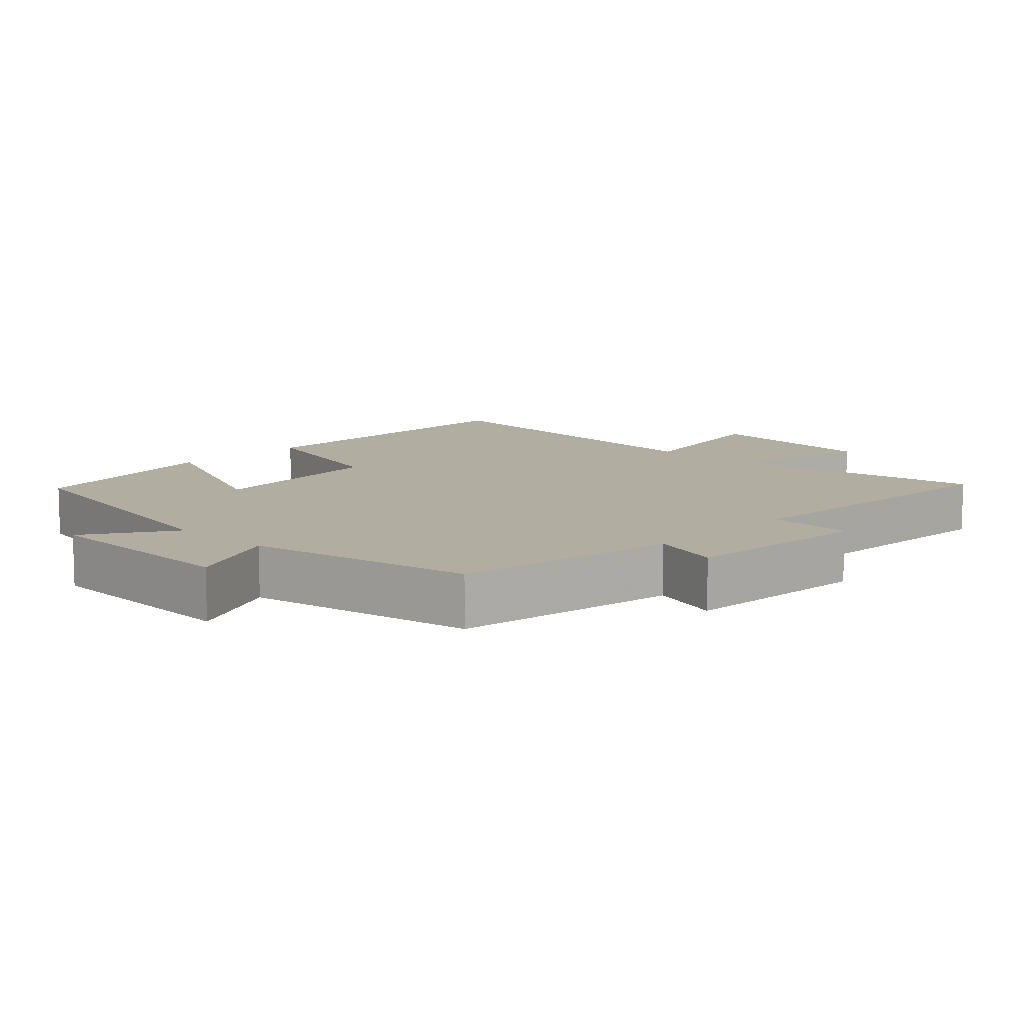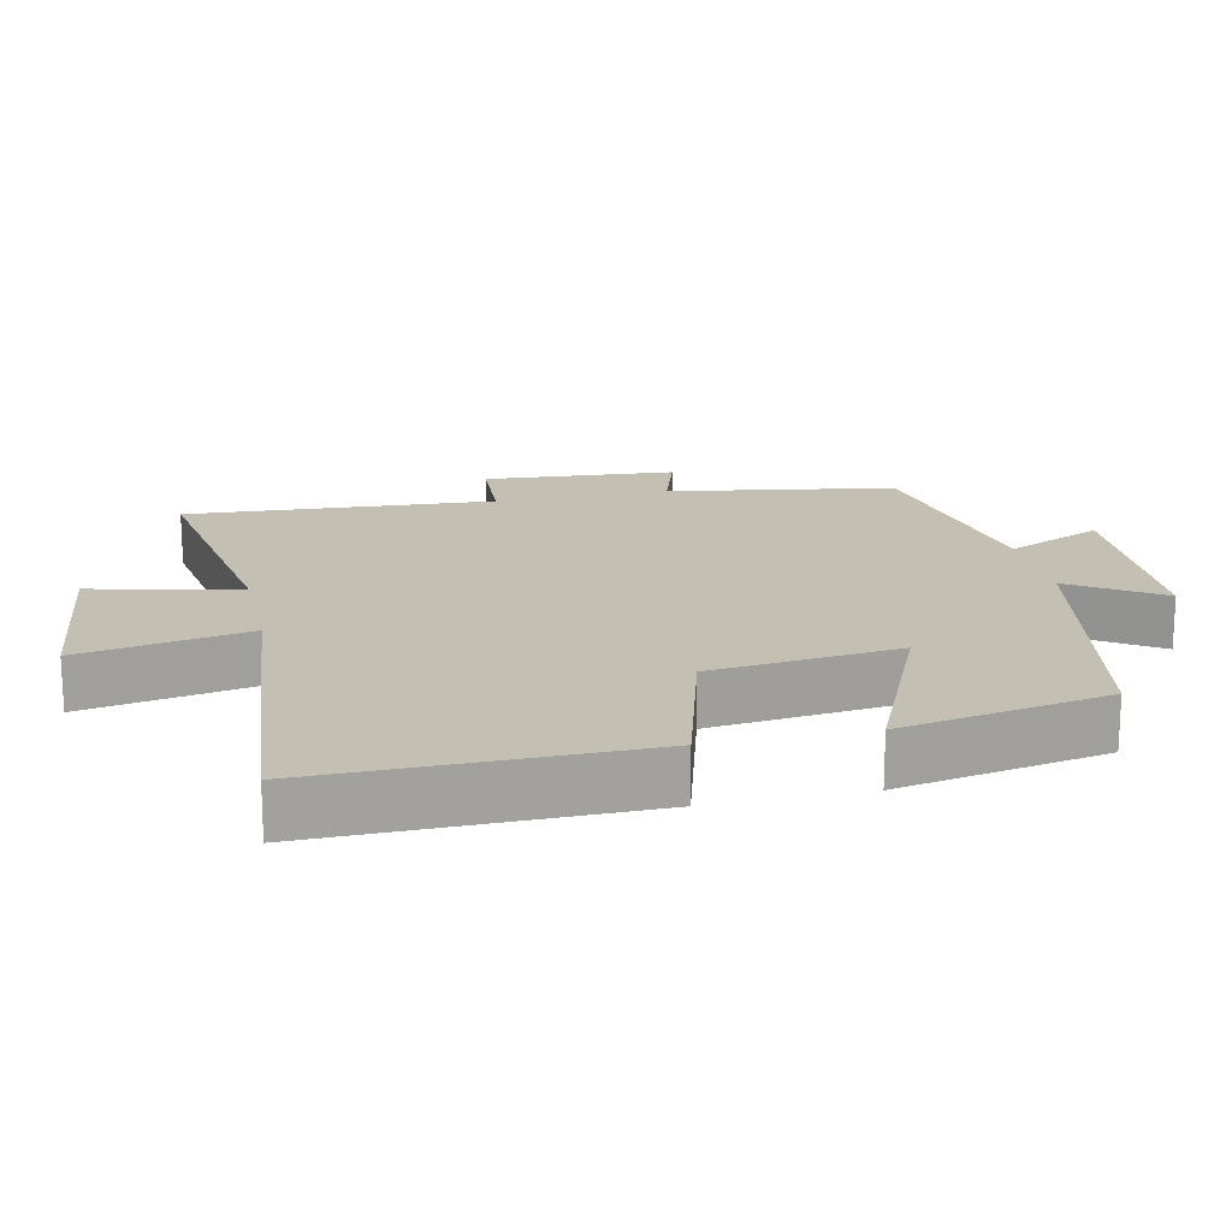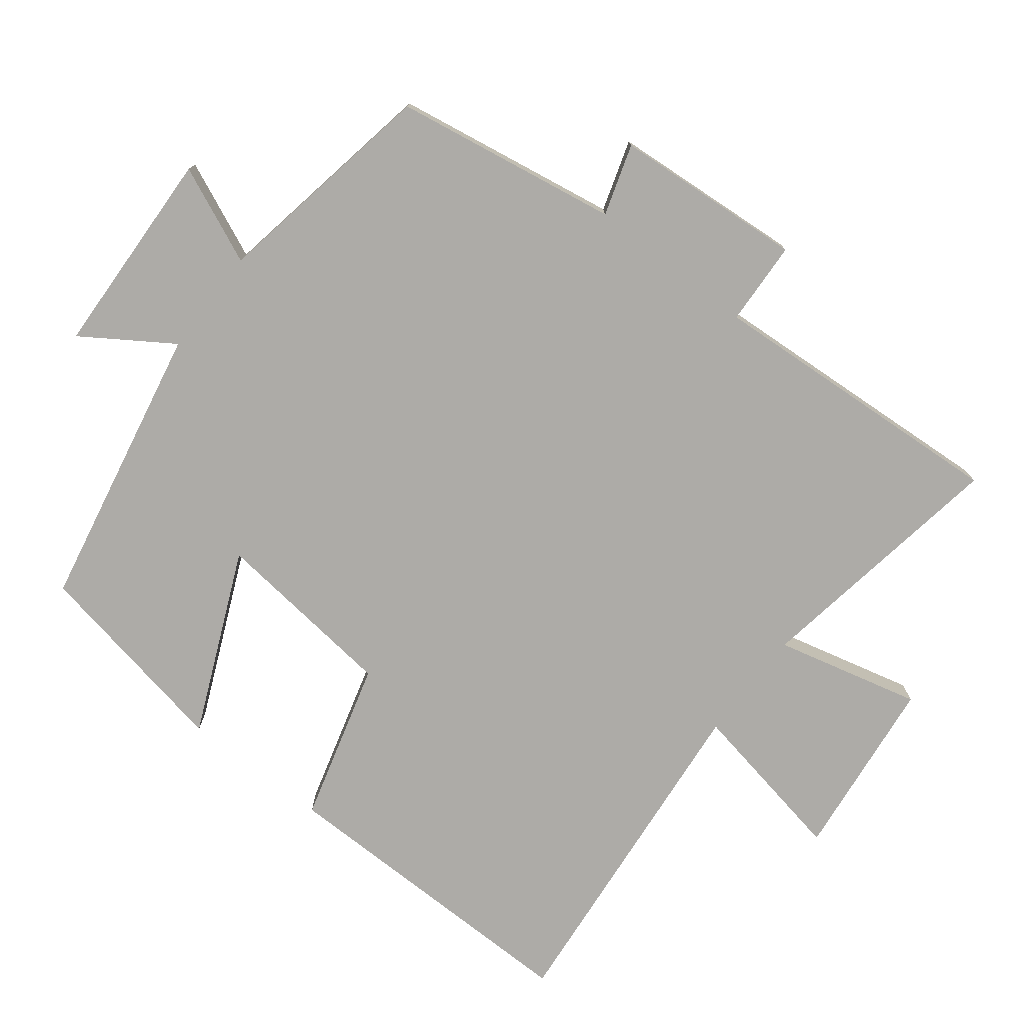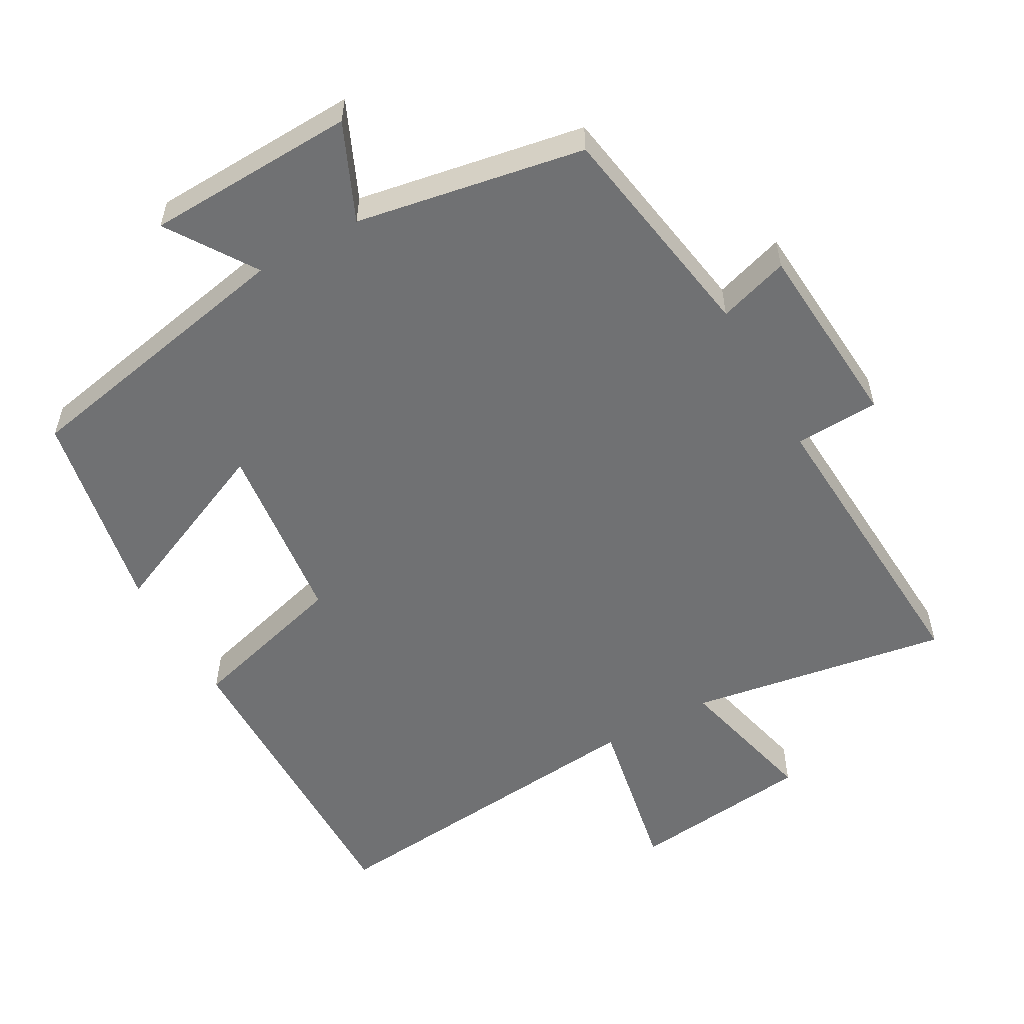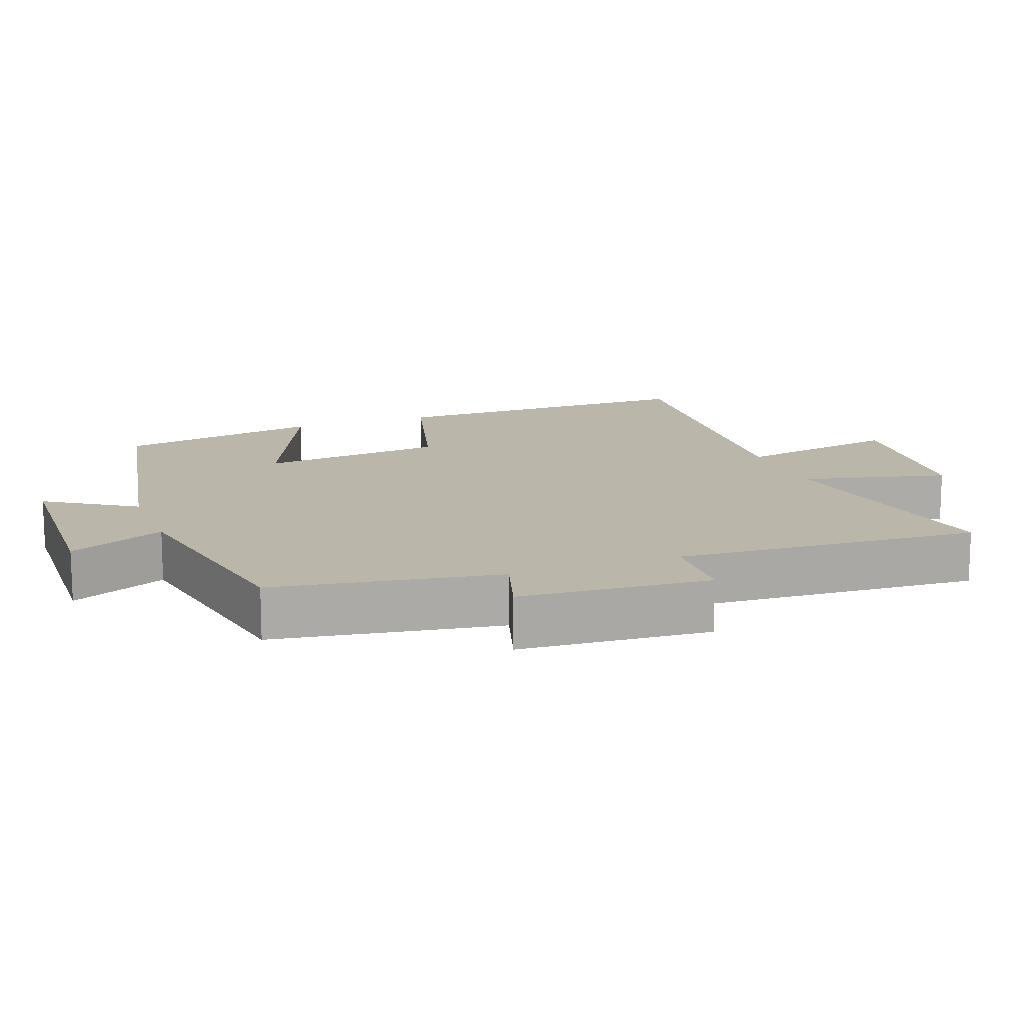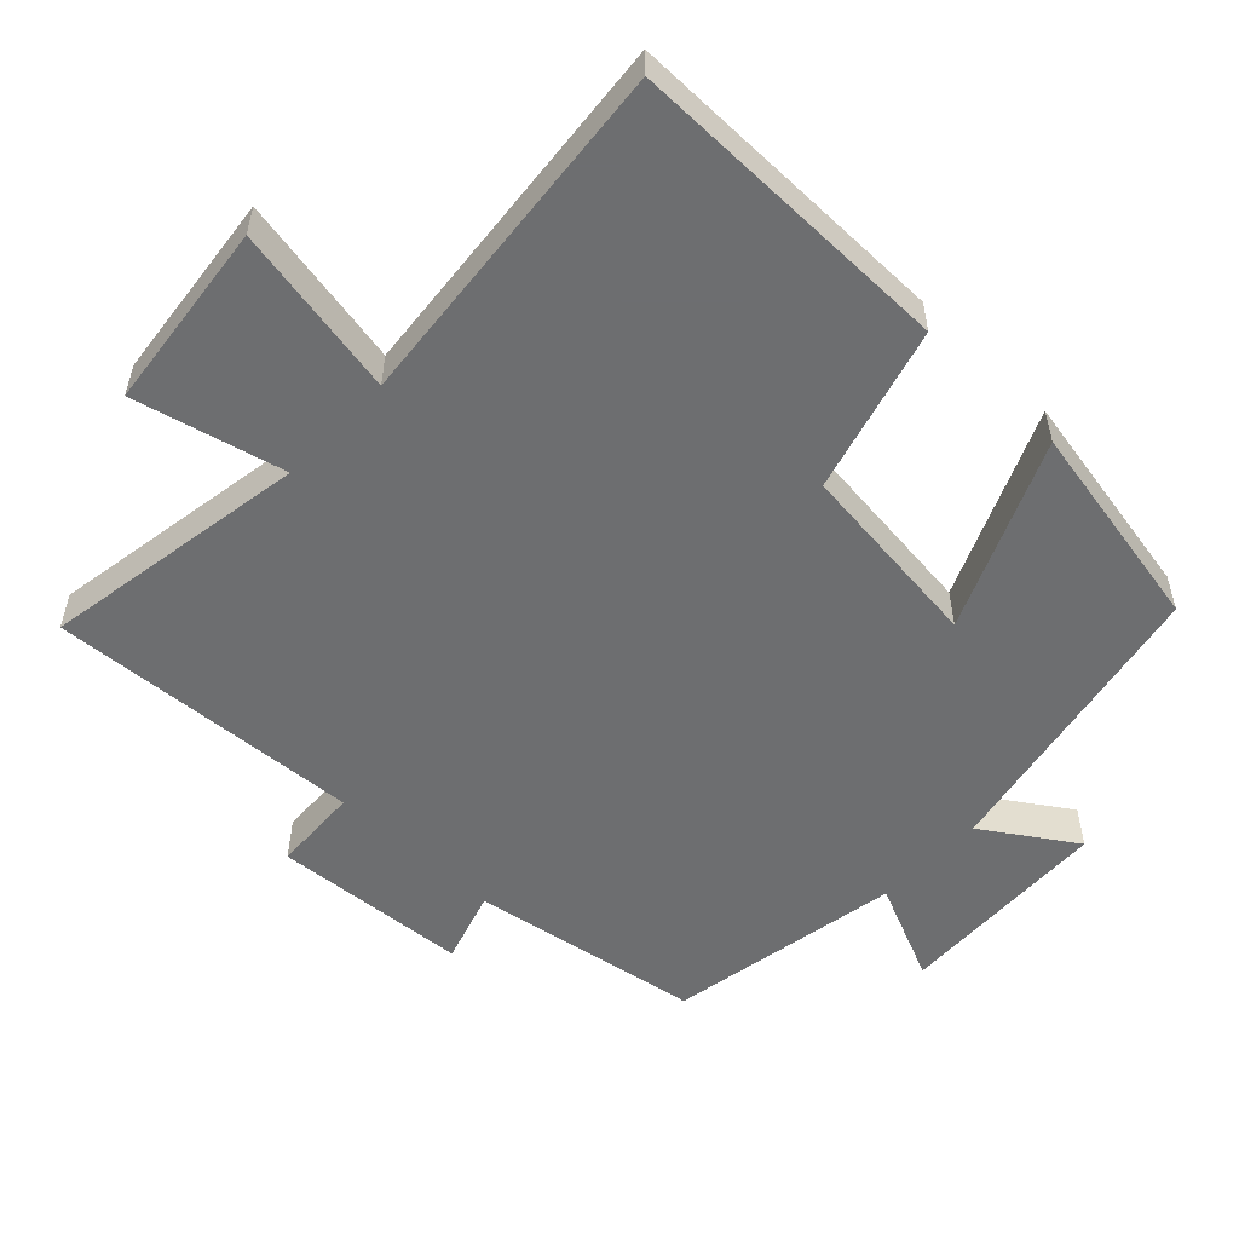
<metadata>
{"format":"obj","ext":"obj","renderer":"f3d","projection":"perspective","resolution":1024,"background":"white","views":[{"elev":10.3,"azim":-136.3,"up":"+Y"},{"elev":17.9,"azim":77.6,"up":"+Y"},{"elev":-76.4,"azim":-127.8,"up":"+Y"},{"elev":-55.2,"azim":-150.8,"up":"+Y"},{"elev":14.1,"azim":-110.7,"up":"+Y"},{"elev":-54.3,"azim":46.4,"up":"+Y"}]}
</metadata>
<code>
v 0.445 0.07 -0.419
v 0.035 0.07 -0.5
v 0.118 0.07 -0.626
v -0.182 0.07 -0.638
v -0.121 0.07 -0.5
v -0.447 0.07 -0.442
v -0.5 0.07 -0.121
v -0.601 0.07 -0.153
v -0.621 0.07 0.119
v -0.5 0.07 0.125
v -0.527 0.07 0.561
v -0.155 0.07 0.5
v -0.206 0.07 0.708
v 0.056 0.07 0.738
v 0.011 0.07 0.5
v 0.504 0.07 0.547
v 0.5 0.07 0.091
v 0.27 0.07 0.027
v 0.24 0.07 -0.239
v 0.5 0.07 -0.125
v 0.445 0 -0.419
v 0.035 0 -0.5
v 0.118 0 -0.626
v -0.182 0 -0.638
v -0.121 0 -0.5
v -0.447 0 -0.442
v -0.5 0 -0.121
v -0.601 0 -0.153
v -0.621 0 0.119
v -0.5 0 0.125
v -0.527 0 0.561
v -0.155 0 0.5
v -0.206 0 0.708
v 0.056 0 0.738
v 0.011 0 0.5
v 0.504 0 0.547
v 0.5 0 0.091
v 0.27 0 0.027
v 0.24 0 -0.239
v 0.5 0 -0.125
f 19 20 1 2
f 18 19 2
f 15 16 17 18
f 15 18 2
f 12 13 14 15
f 12 15 2
f 10 11 12 2
f 7 8 9 10
f 7 10 2
f 6 7 2
f 5 6 2
f 2 3 4 5
f 22 21 40 39
f 22 39 38
f 38 37 36 35
f 22 38 35
f 35 34 33 32
f 22 35 32
f 22 32 31 30
f 30 29 28 27
f 22 30 27
f 22 27 26
f 22 26 25
f 25 24 23 22
f 1 21 22 2
f 2 22 23 3
f 3 23 24 4
f 4 24 25 5
f 5 25 26 6
f 6 26 27 7
f 7 27 28 8
f 8 28 29 9
f 9 29 30 10
f 10 30 31 11
f 11 31 32 12
f 12 32 33 13
f 13 33 34 14
f 14 34 35 15
f 15 35 36 16
f 16 36 37 17
f 17 37 38 18
f 18 38 39 19
f 19 39 40 20
f 20 40 21 1

</code>
